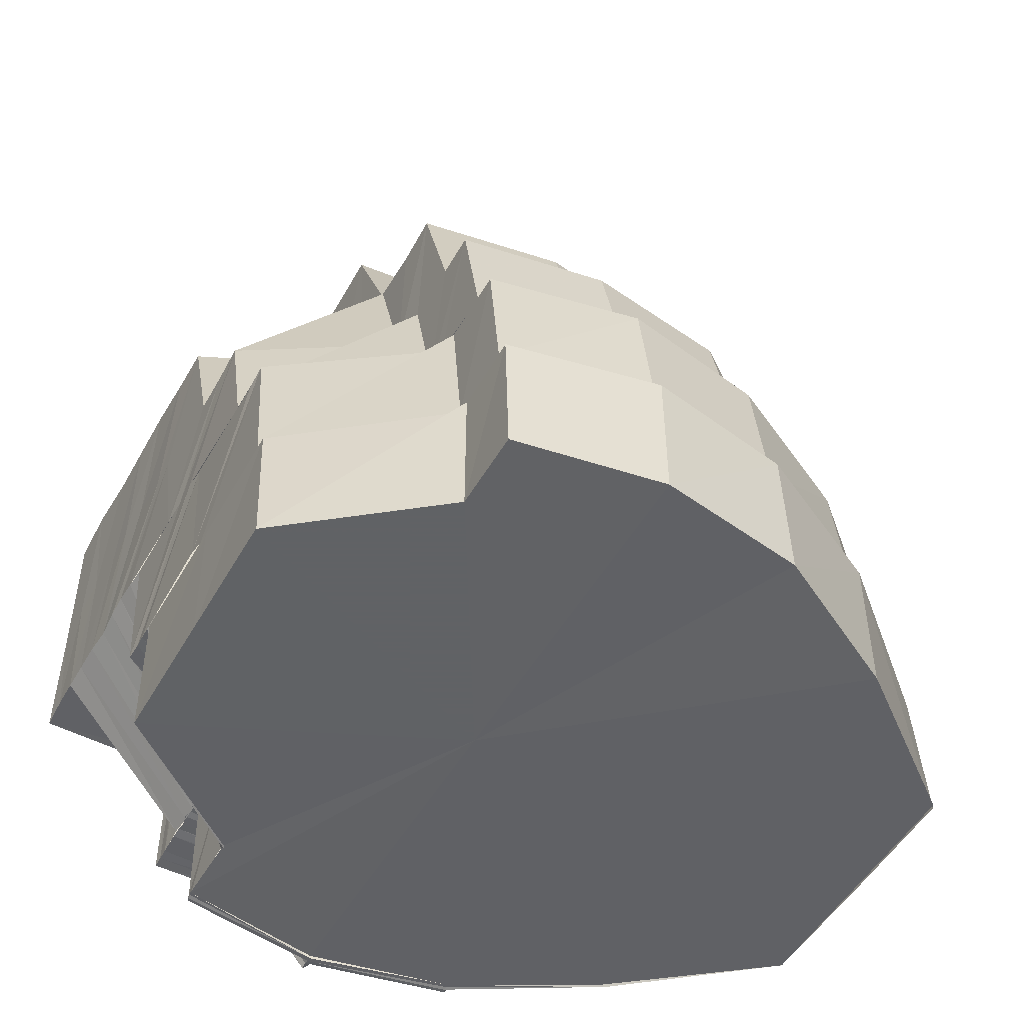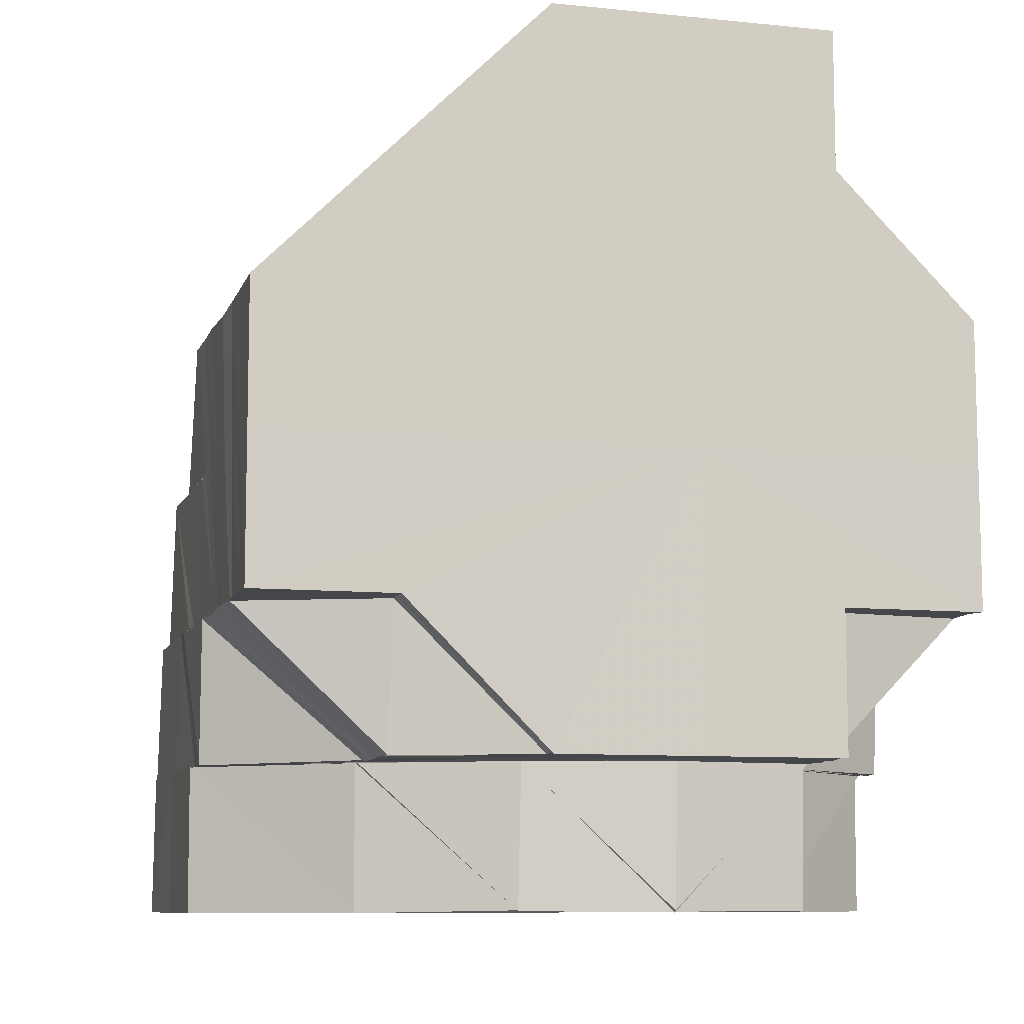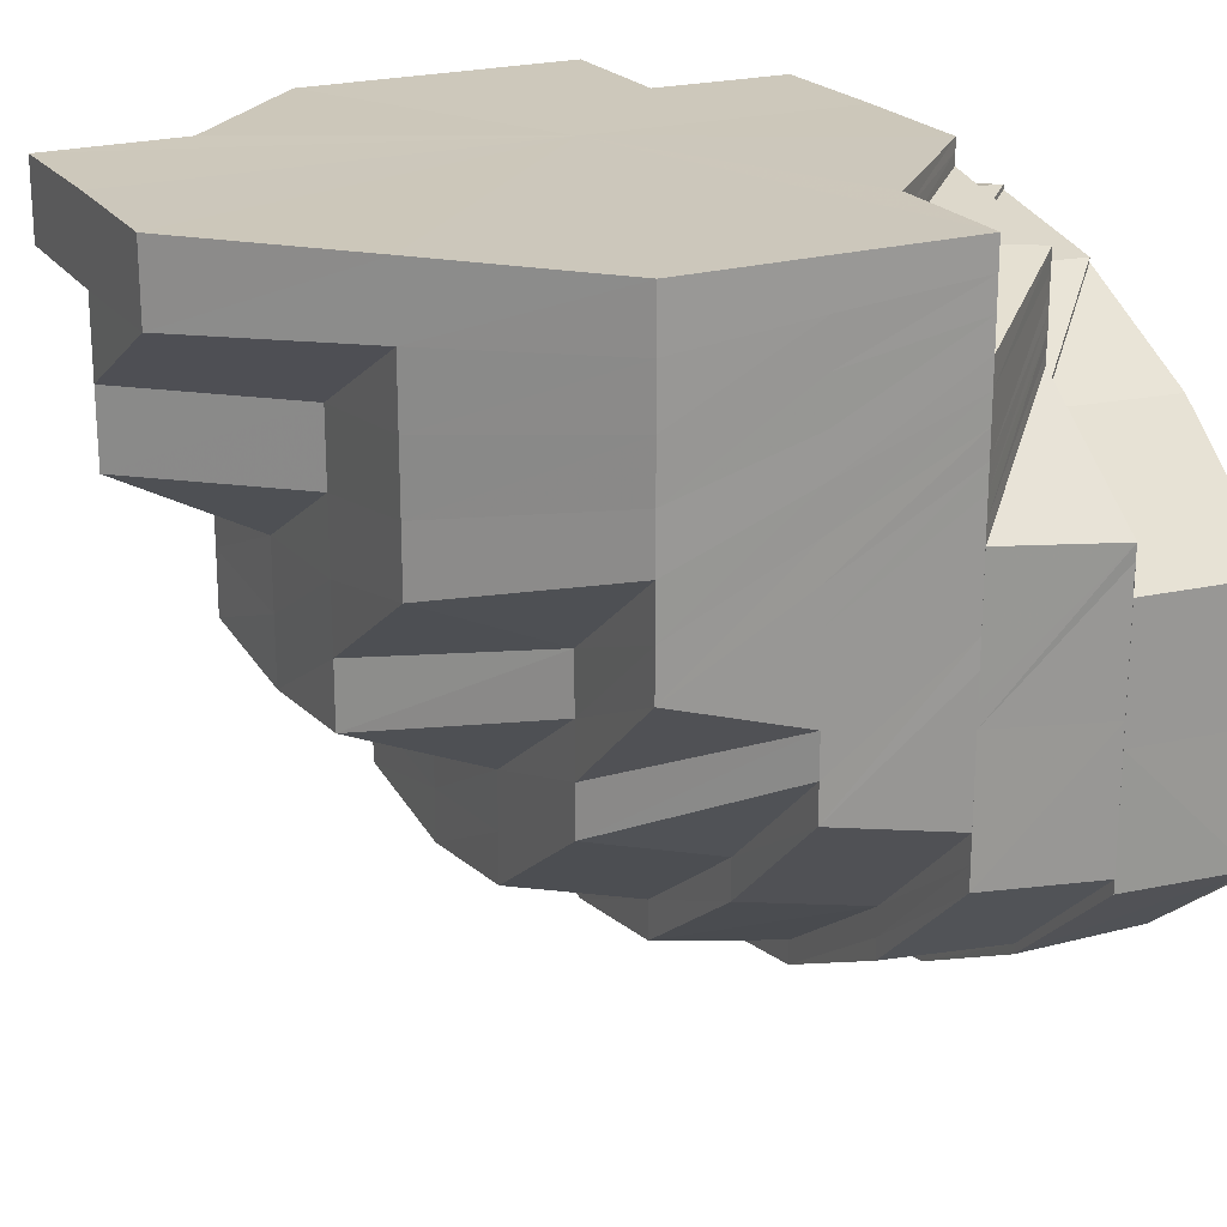
<metadata>
{"format":"obj","ext":"obj","renderer":"f3d","projection":"perspective","resolution":1024,"background":"white","views":[{"elev":-50.4,"azim":151.1,"up":"+Y"},{"elev":-9.2,"azim":-15.5,"up":"+Y"},{"elev":21.6,"azim":-116.4,"up":"+Z"}]}
</metadata>
<code>
o 19066
v 2164 1871 12.45
v 2164 1871 12.44
v 2164 1871 12.45
v 2164 1871 12.45
v 2164 1871 12.44
v 2164 1871 12.44
v 2164 1871 12.44
v 2164 1871 12.45
v 2164 1871 12.44
v 2164 1871 12.45
v 2164 1871 12.45
v 2164 1871 12.44
v 2164 1871 12.44
v 2164 1871 12.43
v 2164 1871 12.43
v 2164 1871 12.44
v 2164 1871 12.44
v 2164 1871 12.44
v 2164 1871 12.43
v 2164 1871 12.44
v 2164 1871 12.45
v 2164 1871 12.45
v 2164 1871 12.44
v 2164 1871 12.44
v 2164 1871 12.45
v 2164 1871 12.45
v 2164 1871 12.43
v 2164 1871 12.43
v 2164 1871 12.43
v 2164 1871 12.43
v 2164 1871 12.43
v 2164 1871 12.42
v 2164 1871 12.44
v 2164 1871 12.43
v 2164 1871 12.43
v 2164 1871 12.42
v 2164 1871 12.42
v 2164 1871 12.42
v 2164 1871 12.43
v 2164 1871 12.42
v 2164 1871 12.41
v 2164 1871 12.42
v 2164 1871 12.42
v 2164 1871 12.42
v 2164 1871 12.43
v 2164 1871 12.42
v 2164 1871 12.43
v 2164 1871 12.43
v 2164 1871 12.44
v 2164 1871 12.41
v 2164 1871 12.41
v 2164 1871 12.41
v 2164 1871 12.44
v 2164 1871 12.44
v 2164 1871 12.44
v 2164 1871 12.44
v 2164 1871 12.44
v 2164 1871 12.44
v 2164 1871 12.45
v 2164 1871 12.44
v 2164 1871 12.45
v 2164 1871 12.45
v 2164 1871 12.45
v 2164 1871 12.45
v 2164 1871 12.45
v 2164 1871 12.45
v 2164 1871 12.45
v 2164 1871 12.43
v 2164 1871 12.43
v 2164 1871 12.43
v 2164 1871 12.43
v 2164 1871 12.43
v 2164 1871 12.44
v 2164 1871 12.44
v 2164 1871 12.44
v 2164 1871 12.45
v 2164 1871 12.44
v 2164 1871 12.44
v 2164 1871 12.45
v 2164 1871 12.43
v 2164 1871 12.43
v 2164 1871 12.44
v 2164 1871 12.45
v 2164 1871 12.42
v 2164 1871 12.44
v 2164 1871 12.43
v 2164 1871 12.44
v 2164 1871 12.42
v 2164 1871 12.45
v 2164 1871 12.44
v 2164 1871 12.42
v 2164 1871 12.43
v 2164 1871 12.43
v 2164 1871 12.42
v 2164 1871 12.42
v 2164 1871 12.42
v 2164 1871 12.41
v 2164 1871 12.41
v 2164 1871 12.42
v 2164 1871 12.42
v 2164 1871 12.41
v 2164 1871 12.42
v 2164 1871 12.42
v 2164 1871 12.41
v 2164 1871 12.41
v 2164 1871 12.41
v 2164 1871 12.4
v 2164 1871 12.4
v 2164 1871 12.41
v 2164 1871 12.4
v 2164 1871 12.41
v 2164 1871 12.4
v 2164 1871 12.4
v 2164 1871 12.4
v 2164 1871 12.4
v 2164 1871 12.4
v 2164 1871 12.39
v 2164 1871 12.39
v 2164 1871 12.4
v 2164 1871 12.4
v 2164 1871 12.4
v 2164 1871 12.4
v 2164 1871 12.41
v 2164 1871 12.4
v 2164 1871 12.39
v 2164 1871 12.4
v 2164 1871 12.4
v 2164 1871 12.4
v 2164 1871 12.4
v 2164 1871 12.4
v 2164 1871 12.4
v 2164 1871 12.4
v 2164 1871 12.4
v 2164 1871 12.4
v 2164 1871 12.4
v 2164 1871 12.41
v 2164 1871 12.4
v 2164 1871 12.41
v 2164 1871 12.4
v 2164 1871 12.41
v 2164 1871 12.4
v 2164 1871 12.41
v 2164 1871 12.41
v 2164 1871 12.41
v 2164 1871 12.41
v 2164 1871 12.41
v 2164 1871 12.43
v 2164 1871 12.43
v 2164 1871 12.43
v 2164 1871 12.41
v 2164 1871 12.41
v 2164 1871 12.41
v 2164 1871 12.41
v 2164 1871 12.42
v 2164 1871 12.41
v 2164 1871 12.4
v 2164 1871 12.41
v 2164 1871 12.4
v 2164 1871 12.4
v 2164 1871 12.4
v 2164 1871 12.41
v 2164 1871 12.41
v 2164 1871 12.41
v 2164 1871 12.41
v 2164 1871 12.4
v 2164 1871 12.41
v 2164 1871 12.42
v 2164 1871 12.42
v 2164 1871 12.42
v 2164 1871 12.43
v 2164 1871 12.44
v 2164 1871 12.44
v 2164 1871 12.43
v 2164 1871 12.43
v 2164 1871 12.43
v 2164 1871 12.41
v 2164 1871 12.41
v 2164 1871 12.43
v 2164 1871 12.43
v 2164 1871 12.43
v 2164 1871 12.44
v 2164 1871 12.43
v 2164 1871 12.42
v 2164 1871 12.41
v 2164 1871 12.41
v 2164 1871 12.41
v 2164 1871 12.4
v 2164 1871 12.4
v 2164 1871 12.41
v 2164 1871 12.4
v 2164 1871 12.4
v 2164 1871 12.4
v 2164 1871 12.39
v 2164 1871 12.41
v 2164 1871 12.4
v 2164 1871 12.42
v 2164 1871 12.41
v 2164 1871 12.42
v 2164 1871 12.43
v 2164 1871 12.43
v 2164 1871 12.43
v 2164 1871 12.43
v 2164 1871 12.43
v 2164 1871 12.43
v 2164 1871 12.42
v 2164 1871 12.42
v 2164 1871 12.43
v 2164 1871 12.43
v 2164 1871 12.43
v 2164 1871 12.43
v 2164 1871 12.43
v 2164 1871 12.43
v 2164 1871 12.44
v 2164 1871 12.43
v 2164 1871 12.44
v 2164 1871 12.44
v 2164 1871 12.44
v 2164 1871 12.44
v 2164 1871 12.43
v 2164 1871 12.43
v 2164 1871 12.44
v 2164 1871 12.44
v 2164 1871 12.43
v 2164 1871 12.44
v 2164 1871 12.43
v 2164 1871 12.44
v 2164 1871 12.44
v 2164 1871 12.44
v 2164 1871 12.44
v 2164 1871 12.44
v 2164 1871 12.44
v 2164 1871 12.44
v 2164 1871 12.44
v 2164 1871 12.44
v 2164 1871 12.43
v 2164 1871 12.44
v 2164 1871 12.44
v 2164 1871 12.44
v 2164 1871 12.44
v 2164 1871 12.44
v 2164 1871 12.44
v 2164 1871 12.44
v 2164 1871 12.44
v 2164 1871 12.44
v 2164 1871 12.44
v 2164 1871 12.44
v 2164 1871 12.43
v 2164 1871 12.44
v 2164 1871 12.44
v 2164 1871 12.44
v 2164 1871 12.44
v 2164 1871 12.44
v 2164 1871 12.43
v 2164 1871 12.44
v 2164 1871 12.43
v 2164 1871 12.43
v 2164 1871 12.43
v 2164 1871 12.43
v 2164 1871 12.43
v 2164 1871 12.43
v 2164 1871 12.44
v 2164 1871 12.43
v 2164 1871 12.44
v 2164 1871 12.44
v 2164 1871 12.44
v 2164 1871 12.43
v 2164 1871 12.44
v 2164 1871 12.44
v 2164 1871 12.44
v 2164 1871 12.44
v 2164 1871 12.44
v 2164 1871 12.44
v 2164 1871 12.43
v 2164 1871 12.43
v 2164 1871 12.44
v 2164 1871 12.44
v 2164 1871 12.44
v 2164 1871 12.44
v 2164 1871 12.44
v 2164 1871 12.44
v 2164 1871 12.44
v 2164 1871 12.44
v 2164 1871 12.44
v 2164 1871 12.44
v 2164 1871 12.44
v 2164 1871 12.44
v 2164 1871 12.44
v 2164 1871 12.44
v 2164 1871 12.44
v 2164 1871 12.44
v 2164 1871 12.44
v 2164 1871 12.44
v 2164 1871 12.44
v 2164 1871 12.44
v 2164 1871 12.43
v 2164 1871 12.44
v 2164 1871 12.44
v 2164 1871 12.44
v 2164 1871 12.44
v 2164 1871 12.43
v 2164 1871 12.44
v 2164 1871 12.44
v 2164 1871 12.43
v 2164 1871 12.43
v 2164 1871 12.43
v 2164 1871 12.43
v 2164 1871 12.43
v 2164 1871 12.43
v 2164 1871 12.42
v 2164 1871 12.43
v 2164 1871 12.43
v 2164 1871 12.42
v 2164 1871 12.42
v 2164 1871 12.43
v 2164 1871 12.42
v 2164 1871 12.44
v 2164 1871 12.43
v 2164 1871 12.43
v 2164 1871 12.43
v 2164 1871 12.43
v 2164 1871 12.43
v 2164 1871 12.43
v 2164 1871 12.42
v 2164 1871 12.43
v 2164 1871 12.44
v 2164 1871 12.44
v 2164 1871 12.42
v 2164 1871 12.44
v 2164 1871 12.44
v 2164 1871 12.44
v 2164 1871 12.45
v 2164 1871 12.44
v 2164 1871 12.44
v 2164 1871 12.44
v 2164 1871 12.44
v 2164 1871 12.45
v 2164 1871 12.45
v 2164 1871 12.45
v 2164 1871 12.45
v 2164 1871 12.45
v 2164 1871 12.45
v 2164 1871 12.45
v 2164 1871 12.45
v 2164 1871 12.45
v 2164 1871 12.44
v 2164 1871 12.45
v 2164 1871 12.45
v 2164 1871 12.45
v 2164 1871 12.45
v 2164 1871 12.45
v 2164 1871 12.45
v 2164 1871 12.44
v 2164 1871 12.45
v 2164 1871 12.45
v 2164 1871 12.45
v 2164 1871 12.45
v 2164 1871 12.45
v 2164 1871 12.45
v 2164 1871 12.45
v 2164 1871 12.45
v 2164 1871 12.45
v 2164 1871 12.45
v 2164 1871 12.45
v 2164 1871 12.45
v 2164 1871 12.44
v 2164 1871 12.44
v 2164 1871 12.45
v 2164 1871 12.45
v 2164 1871 12.45
v 2164 1871 12.44
v 2164 1871 12.45
v 2164 1871 12.45
v 2164 1871 12.45
v 2164 1871 12.45
v 2164 1871 12.45
v 2164 1871 12.45
v 2164 1871 12.45
v 2164 1871 12.45
v 2164 1871 12.45
v 2164 1871 12.45
v 2164 1871 12.45
v 2164 1871 12.45
v 2164 1871 12.45
v 2164 1871 12.45
v 2164 1871 12.45
v 2164 1871 12.45
v 2164 1871 12.45
v 2164 1871 12.45
v 2164 1871 12.45
v 2164 1871 12.45
v 2164 1871 12.44
v 2164 1871 12.45
v 2164 1871 12.45
v 2164 1871 12.44
v 2164 1871 12.45
v 2164 1871 12.44
v 2164 1871 12.44
v 2164 1871 12.44
v 2164 1871 12.44
v 2164 1871 12.44
v 2164 1871 12.44
v 2164 1871 12.44
v 2164 1871 12.44
v 2164 1871 12.43
v 2164 1871 12.44
v 2164 1871 12.43
v 2164 1871 12.43
v 2164 1871 12.44
v 2164 1871 12.44
v 2164 1871 12.42
v 2164 1871 12.43
v 2164 1871 12.42
v 2164 1871 12.43
v 2164 1871 12.42
v 2164 1871 12.41
v 2164 1871 12.4
v 2164 1871 12.41
v 2164 1871 12.4
v 2164 1871 12.4
v 2164 1871 12.39
v 2164 1871 12.39
v 2164 1871 12.39
v 2164 1871 12.39
v 2164 1871 12.4
v 2164 1871 12.4
v 2164 1871 12.4
v 2164 1871 12.41
v 2164 1871 12.45
v 2164 1871 12.44
v 2164 1871 12.44
v 2164 1871 12.42
v 2164 1871 12.41
v 2164 1871 12.42
v 2164 1871 12.43
v 2164 1871 12.44
v 2164 1871 12.44
v 2164 1871 12.44
v 2164 1871 12.44
v 2164 1871 12.44
v 2164 1871 12.44
v 2164 1871 12.44
v 2164 1871 12.44
v 2164 1871 12.44
v 2164 1871 12.44
v 2164 1871 12.44
v 2164 1871 12.4
v 2164 1871 12.41
v 2164 1871 12.41
v 2164 1871 12.4
v 2164 1871 12.39
v 2164 1871 12.39
v 2164 1871 12.39
v 2164 1871 12.4
v 2164 1871 12.39
v 2164 1871 12.4
v 2164 1871 12.41
v 2164 1871 12.4
v 2164 1871 12.39
v 2164 1871 12.39
v 2164 1871 12.39
v 2164 1871 12.4
v 2164 1871 12.4
v 2164 1871 12.4
v 2164 1871 12.41
v 2164 1871 12.4
v 2164 1871 12.41
v 2164 1871 12.4
v 2164 1871 12.41
v 2164 1871 12.42
v 2164 1871 12.43
v 2164 1871 12.43
v 2164 1871 12.43
v 2164 1871 12.42
v 2164 1871 12.42
v 2164 1871 12.41
v 2164 1871 12.4
v 2164 1871 12.41
v 2164 1871 12.39
v 2164 1871 12.39
v 2164 1871 12.39
v 2164 1871 12.39
v 2164 1871 12.39
v 2164 1871 12.39
v 2164 1871 12.43
v 2164 1871 12.44
v 2164 1871 12.43
v 2164 1871 12.43
v 2164 1871 12.44
v 2164 1871 12.43
v 2164 1871 12.43
v 2164 1871 12.43
v 2164 1871 12.43
v 2164 1871 12.43
v 2164 1871 12.44
v 2164 1871 12.44
v 2164 1871 12.43
v 2164 1871 12.43
v 2164 1871 12.43
v 2164 1871 12.45
v 2164 1871 12.45
v 2164 1871 12.45
v 2164 1871 12.45
v 2164 1871 12.45
v 2164 1871 12.45
v 2164 1871 12.45
v 2164 1871 12.45
v 2164 1871 12.45
v 2164 1871 12.45
v 2164 1871 12.45
v 2164 1871 12.45
v 2164 1871 12.45
v 2164 1871 12.45
v 2164 1871 12.45
v 2164 1871 12.45
v 2164 1871 12.45
f 1 2 3
f 4 5 1
f 5 6 2
f 7 2 8
f 3 9 10
f 2 9 11
f 2 12 9
f 13 12 2
f 13 14 12
f 14 15 16
f 12 17 9
f 18 19 17
f 9 17 20
f 9 20 21
f 10 20 22
f 17 23 20
f 22 24 25
f 20 24 26
f 20 23 24
f 17 27 23
f 28 27 17
f 14 29 28
f 29 30 28
f 28 30 27
f 31 32 30
f 23 33 24
f 27 34 23
f 23 34 33
f 30 35 27
f 27 35 34
f 30 36 35
f 32 37 36
f 38 36 30
f 39 40 38
f 37 41 42
f 43 42 36
f 36 44 35
f 36 42 44
f 35 44 45
f 35 45 34
f 42 46 44
f 44 47 45
f 44 46 47
f 45 47 48
f 34 45 49
f 45 48 49
f 34 49 33
f 42 50 46
f 51 50 42
f 51 52 50
f 49 48 53
f 33 49 54
f 49 53 54
f 48 55 53
f 54 53 56
f 53 57 58
f 54 58 59
f 53 55 60
f 33 54 61
f 61 59 62
f 24 33 61
f 24 61 63
f 61 54 64
f 25 61 65
f 64 66 67
f 68 69 55
f 69 70 71
f 72 71 55
f 55 71 73
f 55 73 60
f 60 73 74
f 75 74 76
f 73 77 74
f 71 78 73
f 73 78 77
f 74 77 79
f 71 80 78
f 81 80 71
f 82 79 83
f 81 84 80
f 80 85 78
f 80 86 85
f 78 85 87
f 78 87 77
f 88 84 81
f 77 87 89
f 77 89 79
f 85 90 87
f 91 88 81
f 86 92 85
f 85 92 90
f 86 93 92
f 94 93 86
f 95 96 93
f 97 94 84
f 88 97 84
f 97 98 94
f 99 100 93
f 99 101 100
f 98 102 103
f 104 101 99
f 98 104 99
f 104 105 101
f 105 106 101
f 107 104 98
f 105 108 106
f 108 109 106
f 108 110 111
f 112 113 108
f 114 105 104
f 107 114 104
f 115 108 105
f 114 115 105
f 115 116 108
f 117 112 115
f 118 119 116
f 119 120 121
f 121 122 123
f 124 118 125
f 126 125 115
f 126 115 114
f 127 117 126
f 128 126 114
f 129 126 128
f 129 130 126
f 128 114 107
f 131 132 128
f 133 128 107
f 134 131 133
f 135 128 133
f 136 137 135
f 133 107 138
f 138 107 98
f 138 98 97
f 139 133 138
f 140 134 139
f 141 133 139
f 142 138 97
f 139 138 142
f 142 97 88
f 143 139 142
f 144 140 143
f 145 139 143
f 146 142 88
f 143 142 146
f 146 88 91
f 50 143 146
f 52 143 50
f 50 146 46
f 46 146 91
f 46 91 47
f 47 91 72
f 91 147 148
f 47 148 149
f 150 151 52
f 151 152 153
f 154 151 150
f 155 156 152
f 151 155 145
f 157 158 156
f 159 160 158
f 155 157 141
f 161 155 151
f 154 161 151
f 162 157 155
f 161 162 155
f 163 164 157
f 164 165 166
f 167 161 154
f 168 169 162
f 170 168 167
f 171 172 170
f 173 169 168
f 172 174 173
f 174 175 173
f 169 176 177
f 178 179 168
f 180 178 167
f 181 180 182
f 169 183 184
f 183 185 184
f 186 185 187
f 185 188 159
f 185 189 188
f 189 190 188
f 188 190 130
f 190 191 130
f 192 191 193
f 189 194 190
f 194 195 190
f 196 194 189
f 194 197 195
f 198 196 189
f 199 196 198
f 200 199 198
f 201 202 200
f 203 204 199
f 203 204 205
f 206 197 205
f 207 206 205
f 208 209 200
f 208 200 210
f 211 208 212
f 213 208 214
f 215 216 214
f 217 215 218
f 218 219 220
f 221 217 222
f 222 220 223
f 224 222 225
f 226 227 213
f 228 226 213
f 229 226 228
f 228 230 231
f 232 231 233
f 232 228 234
f 234 235 236
f 237 236 238
f 239 232 240
f 241 228 232
f 241 229 228
f 242 241 232
f 242 232 243
f 244 243 245
f 246 242 243
f 247 242 246
f 248 246 249
f 249 250 251
f 252 247 246
f 247 253 254
f 255 247 252
f 255 256 257
f 258 255 252
f 259 260 253
f 258 252 261
f 262 258 261
f 261 263 264
f 262 261 265
f 266 265 267
f 265 261 268
f 261 269 268
f 270 269 271
f 265 268 272
f 273 274 265
f 271 275 276
f 277 278 275
f 279 277 280
f 280 281 282
f 283 284 281
f 285 286 275
f 285 287 288
f 289 286 290
f 286 291 290
f 286 292 291
f 289 290 293
f 294 289 293
f 292 295 291
f 292 296 295
f 294 293 297
f 298 294 297
f 298 297 299
f 296 300 295
f 296 301 300
f 301 182 300
f 301 302 182
f 295 300 303
f 300 304 303
f 295 303 305
f 291 295 305
f 305 306 307
f 305 303 308
f 308 309 310
f 291 305 311
f 303 312 308
f 303 304 312
f 308 312 313
f 311 305 314
f 290 291 311
f 304 315 312
f 290 311 316
f 293 290 316
f 311 314 317
f 316 311 317
f 317 314 318
f 314 319 318
f 318 319 29
f 317 318 320
f 321 322 319
f 319 323 324
f 325 317 320
f 316 317 325
f 325 320 326
f 313 327 323
f 328 316 325
f 293 316 328
f 297 293 328
f 328 325 329
f 329 325 326
f 297 328 330
f 330 328 329
f 299 297 330
f 299 330 331
f 326 332 333
f 330 329 334
f 331 330 334
f 329 326 335
f 334 329 335
f 335 326 7
f 335 333 336
f 334 335 337
f 331 334 338
f 339 335 340
f 341 334 339
f 342 331 341
f 343 344 342
f 344 345 331
f 346 331 347
f 348 349 346
f 350 348 351
f 349 352 353
f 354 353 355
f 356 357 354
f 357 358 359
f 360 356 361
f 362 363 364
f 363 365 66
f 365 366 367
f 364 66 368
f 56 369 66
f 369 370 371
f 66 369 372
f 66 372 373
f 368 372 374
f 369 375 372
f 374 376 377
f 372 375 376
f 372 376 378
f 376 379 380
f 375 381 376
f 381 382 379
f 376 381 383
f 375 79 381
f 383 384 385
f 386 387 384
f 381 388 386
f 79 388 381
f 388 389 382
f 79 89 388
f 390 391 387
f 388 392 390
f 89 392 388
f 392 393 390
f 89 394 392
f 87 394 89
f 392 395 393
f 394 395 392
f 395 396 393
f 87 90 394
f 395 397 396
f 397 398 396
f 394 399 395
f 399 397 395
f 90 399 394
f 397 400 398
f 400 401 398
f 399 402 397
f 402 400 397
f 90 403 399
f 403 402 399
f 92 403 90
f 92 404 403
f 404 405 403
f 403 405 402
f 404 406 405
f 406 407 408
f 406 409 405
f 410 411 407
f 412 413 406
f 412 410 413
f 410 414 262
f 109 414 410
f 109 415 414
f 416 415 417
f 418 419 416
f 193 420 418
f 421 422 420
f 422 423 419
f 423 424 425
f 425 426 427
f 428 429 430
f 312 431 313
f 313 431 43
f 312 315 431
f 431 432 327
f 315 150 431
f 315 154 150
f 433 154 315
f 304 433 315
f 433 167 154
f 434 167 433
f 182 434 433
f 405 435 402
f 402 435 400
f 405 409 435
f 409 272 435
f 409 265 272
f 435 436 400
f 435 272 436
f 400 436 401
f 272 437 438
f 272 439 436
f 436 440 401
f 436 439 440
f 441 442 440
f 443 444 445
f 446 447 448
f 449 450 446
f 451 452 449
f 453 454 451
f 195 455 454
f 456 457 195
f 457 458 454
f 458 459 452
f 456 457 205
f 457 458 205
f 458 459 205
f 459 460 450
f 459 460 205
f 460 461 205
f 460 461 462
f 462 463 464
f 465 466 205
f 467 466 468
f 466 469 205
f 469 470 205
f 471 470 472
f 473 471 259
f 474 473 259
f 475 473 474
f 447 475 474
f 476 475 477
f 478 479 476
f 480 481 478
f 482 483 480
f 472 484 485
f 486 472 487
f 487 241 488
f 489 472 241
f 472 229 241
f 490 489 491
f 492 493 472
f 492 493 205
f 493 494 205
f 229 495 205
f 495 227 205
f 227 496 205
f 497 496 498
f 499 500 501
f 500 502 501
f 503 499 501
f 502 504 501
f 505 503 501
f 504 506 501
f 507 505 501
f 506 508 501
f 509 507 501
f 508 510 501
f 511 509 501
f 510 512 501
f 513 511 501
f 512 514 501
f 515 513 501
f 514 515 501

</code>
